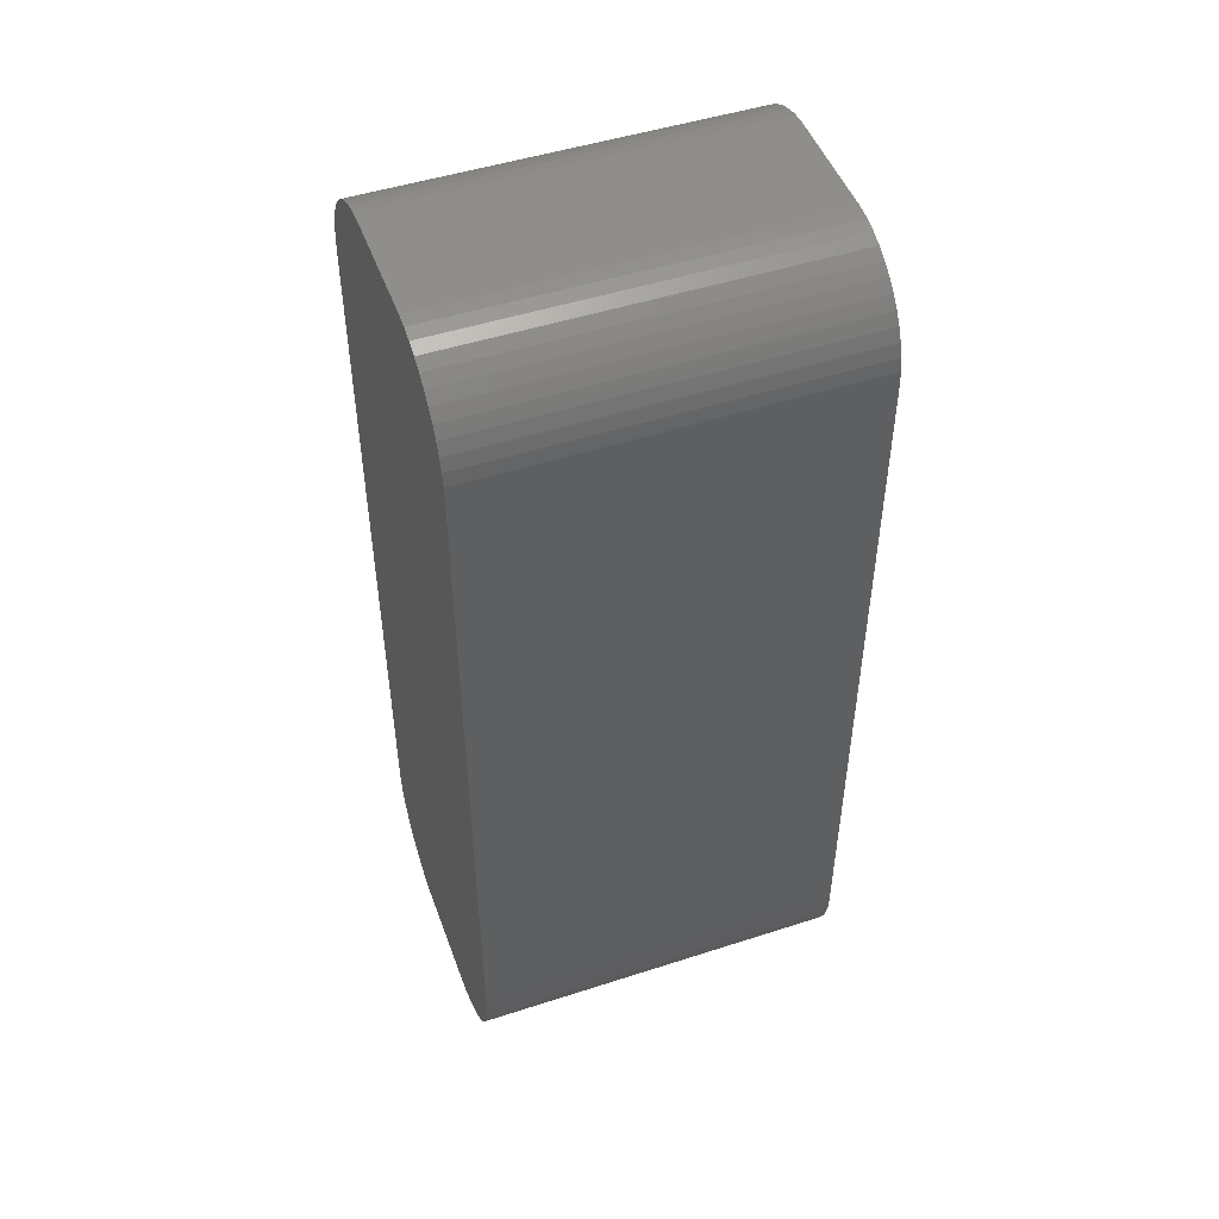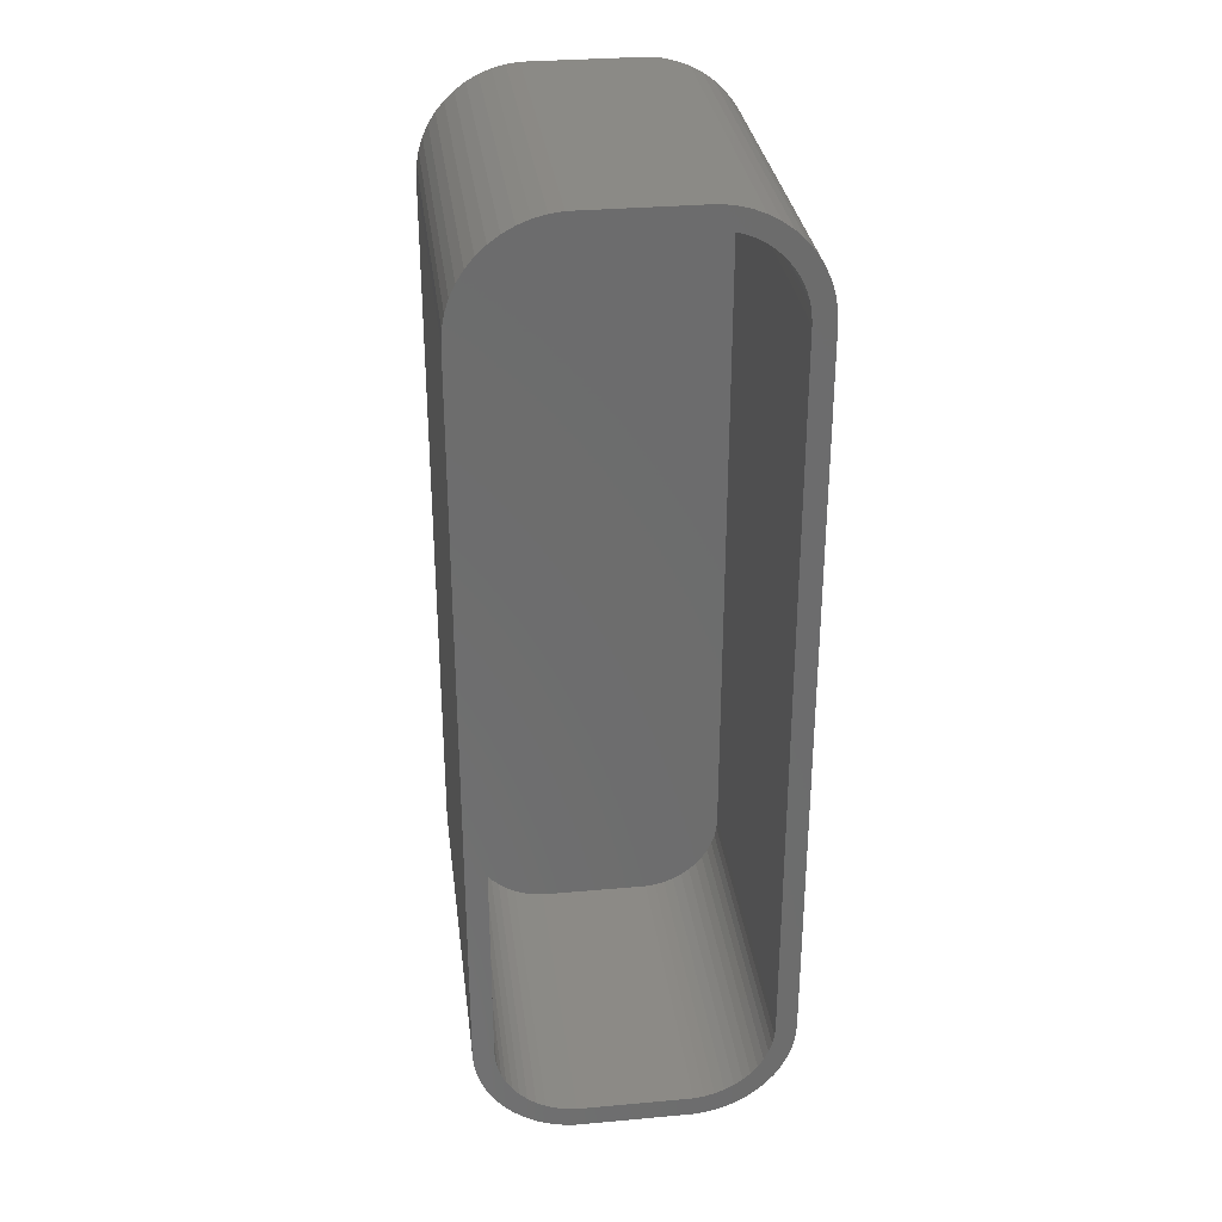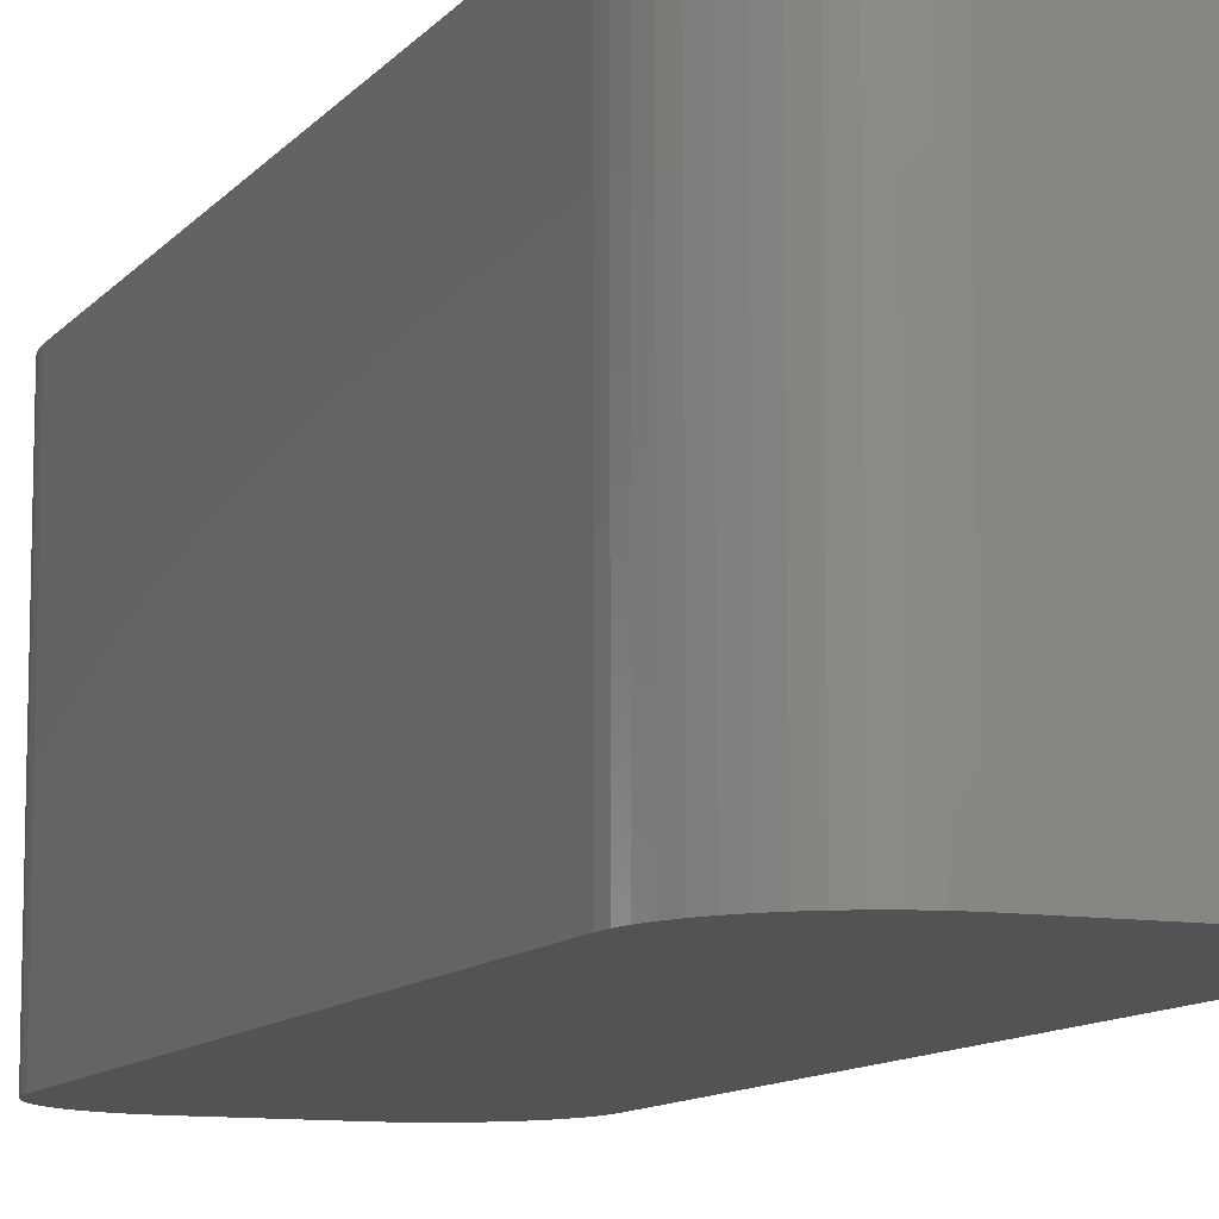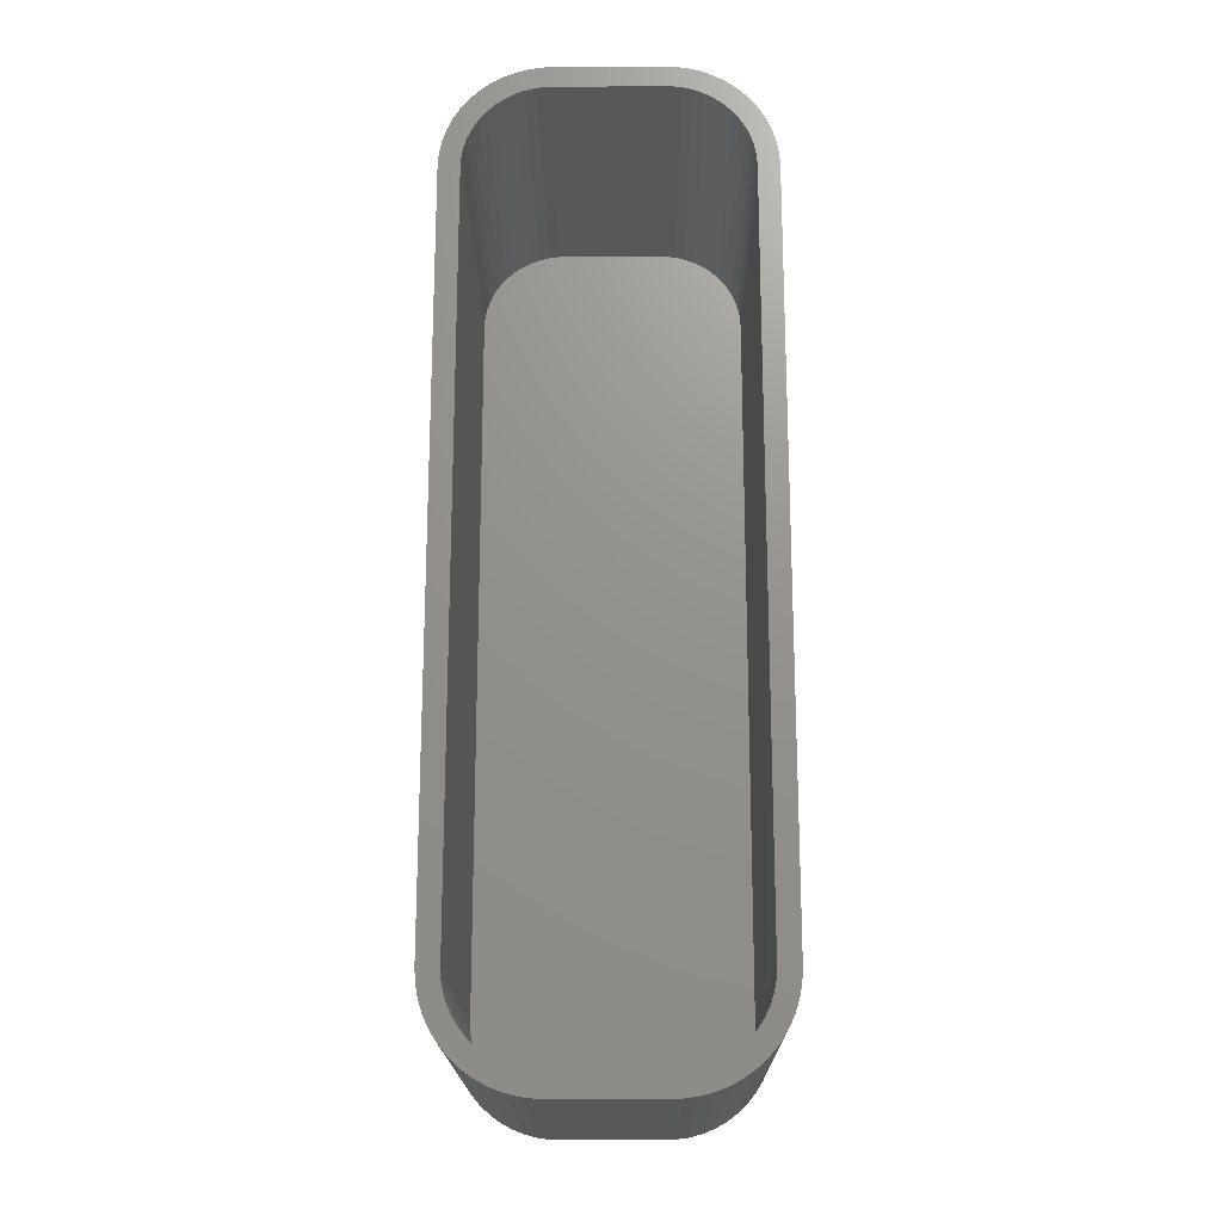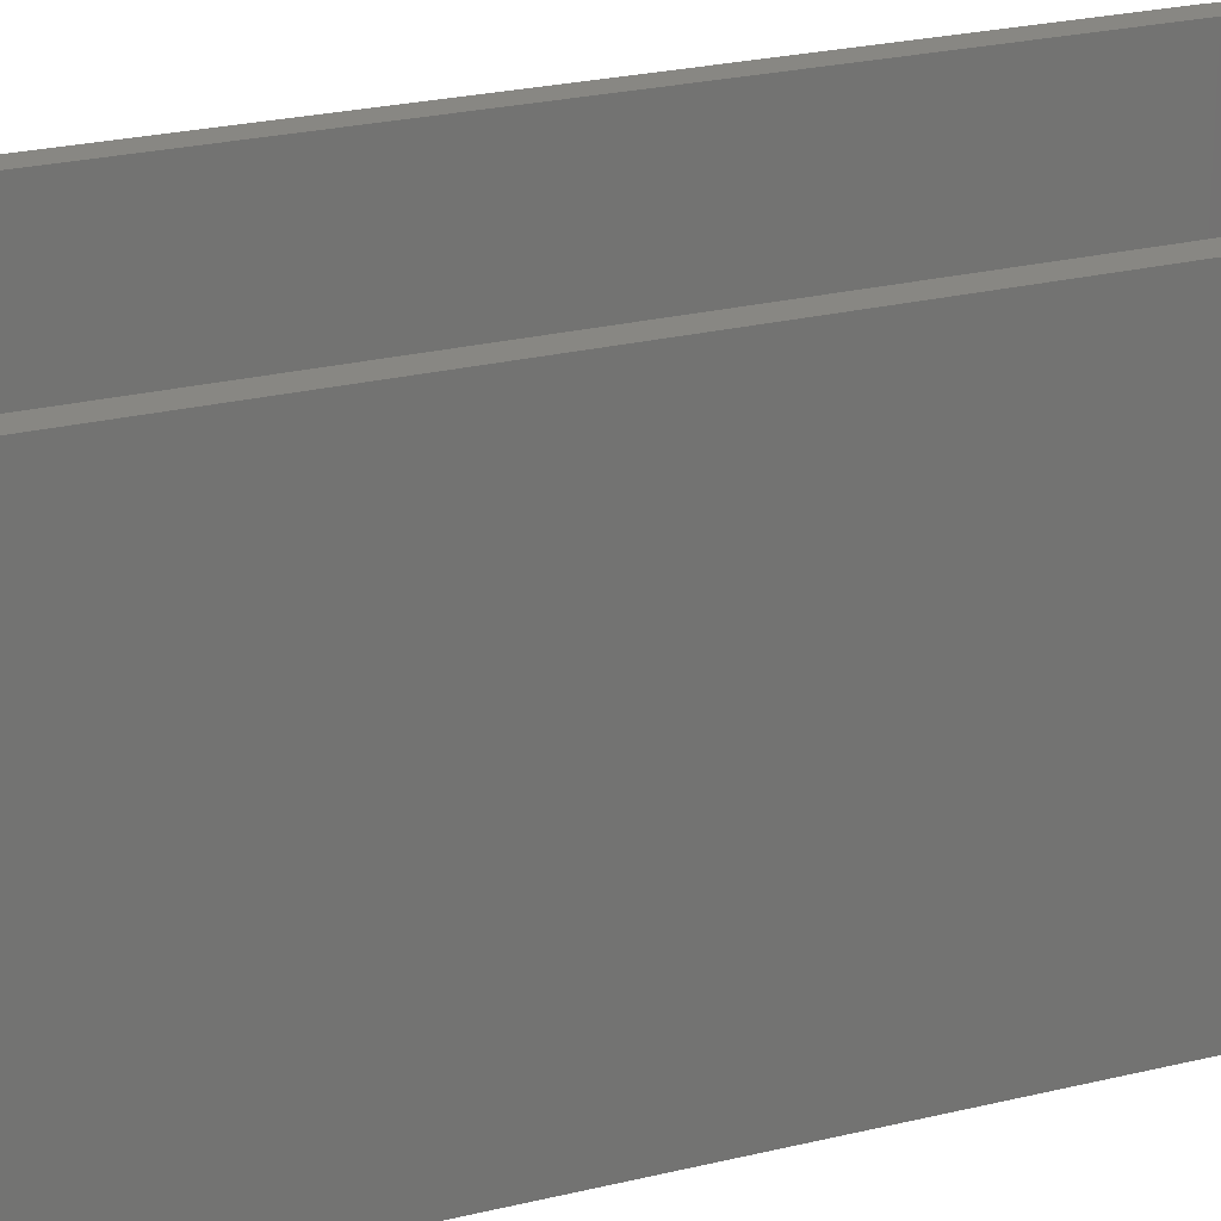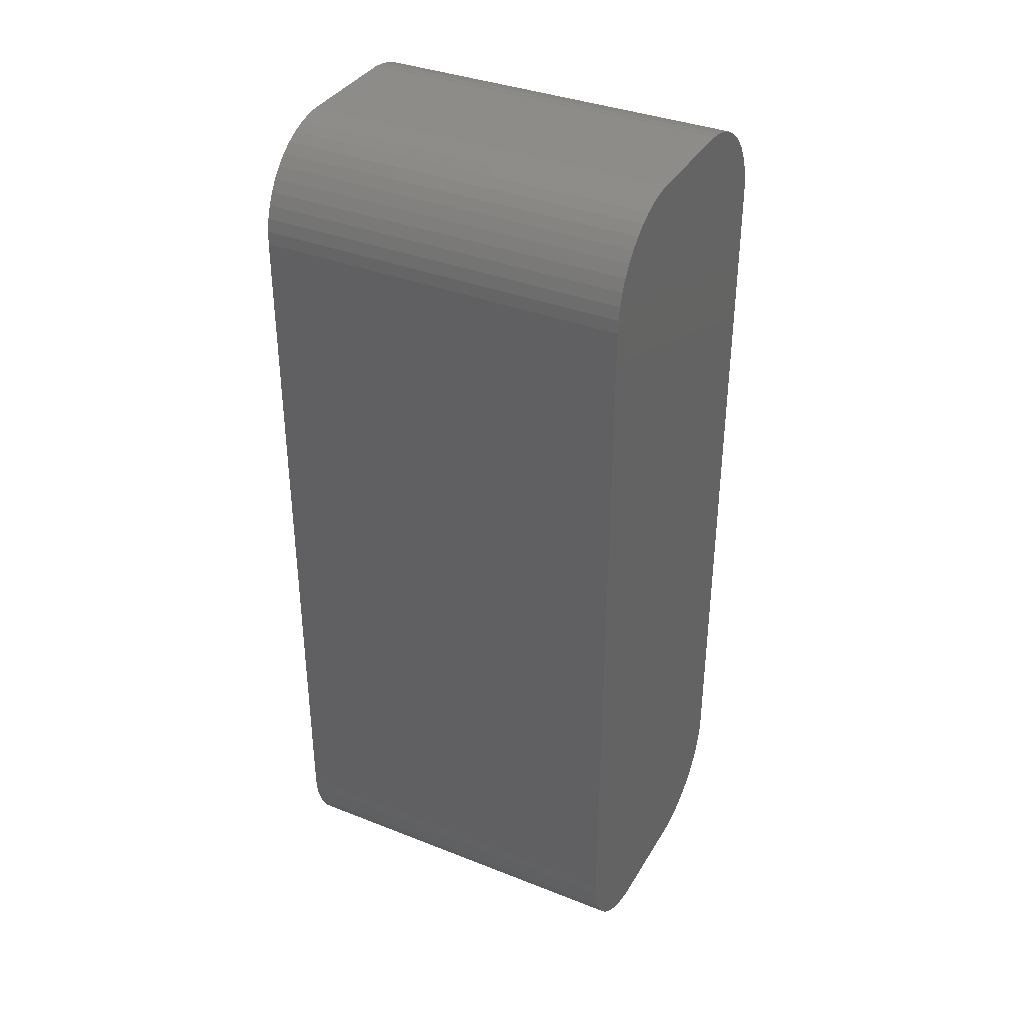
<metadata>
{"format":"stl","ext":"stl","renderer":"f3d","projection":"perspective","resolution":1024,"background":"white","views":[{"elev":48.8,"azim":-109.8,"up":"+Y"},{"elev":31.2,"azim":-7.3,"up":"+Y"},{"elev":-10.6,"azim":-22.4,"up":"+Z"},{"elev":-18.5,"azim":0.6,"up":"+Y"},{"elev":24.2,"azim":67.8,"up":"+Z"},{"elev":36.3,"azim":117.2,"up":"+Y"}]}
</metadata>
<code>
# stl→obj: 208 verts, 412 faces
v -7.5 -17.5 0
v -7.5 17.5 18
v -7.5 17.5 0
v -7.5 -17.5 18
v 6.5 17.5 18
v 7.5 17.5 18
v 7.461 18.13 18
v 7.5 -17.5 18
v 6.468 18 18
v 7.343 18.74 18
v 6.5 -17.5 18
v 6.374 18.49 18
v 7.149 19.34 18
v 7.461 -18.13 18
v 6.219 18.97 18
v 6.882 19.91 18
v 6.468 -18 18
v 6.005 19.43 18
v 6.545 20.44 18
v 7.343 -18.74 18
v 6.374 -18.49 18
v 5.736 19.85 18
v 6.145 20.92 18
v 5.416 20.24 18
v 5.687 21.35 18
v 5.05 20.58 18
v 5.179 21.72 18
v 4.643 20.88 18
v 4.629 22.02 18
v 4.203 21.12 18
v 4.045 22.26 18
v 3.736 21.3 18
v 3.437 22.41 18
v 3.25 21.43 18
v 2.814 22.49 18
v 2.751 21.49 18
v -2.751 21.49 18
v -2.814 22.49 18
v -3.25 21.43 18
v -3.437 22.41 18
v -3.736 21.3 18
v -4.045 22.26 18
v -4.203 21.12 18
v -4.629 22.02 18
v -4.643 20.88 18
v -5.179 21.72 18
v -5.05 20.58 18
v -5.687 21.35 18
v -5.416 20.24 18
v -6.145 20.92 18
v -5.736 19.85 18
v -6.545 20.44 18
v -6.005 19.43 18
v -6.882 19.91 18
v -6.219 18.97 18
v -7.343 18.74 18
v -6.374 18.49 18
v -7.149 19.34 18
v 7.149 -19.34 18
v 6.219 -18.97 18
v 6.882 -19.91 18
v 6.005 -19.43 18
v 6.545 -20.44 18
v 5.736 -19.85 18
v 6.145 -20.92 18
v 5.416 -20.24 18
v 5.687 -21.35 18
v 5.05 -20.58 18
v 5.179 -21.72 18
v 4.643 -20.88 18
v 4.629 -22.02 18
v 4.203 -21.12 18
v 4.045 -22.26 18
v 3.736 -21.3 18
v 3.437 -22.41 18
v 3.25 -21.43 18
v 2.814 -22.49 18
v 2.751 -21.49 18
v -2.751 -21.49 18
v -2.814 -22.49 18
v -3.25 -21.43 18
v -3.437 -22.41 18
v -3.736 -21.3 18
v -4.045 -22.26 18
v -4.203 -21.12 18
v -4.629 -22.02 18
v -4.643 -20.88 18
v -5.179 -21.72 18
v -5.05 -20.58 18
v -5.687 -21.35 18
v -5.416 -20.24 18
v -6.145 -20.92 18
v -5.736 -19.85 18
v -6.545 -20.44 18
v -6.005 -19.43 18
v -6.882 -19.91 18
v -6.219 -18.97 18
v -7.149 -19.34 18
v -6.374 -18.49 18
v -7.343 -18.74 18
v -6.468 -18 18
v -7.461 -18.13 18
v -6.5 -17.5 18
v -6.5 17.5 18
v -6.468 18 18
v -7.461 18.13 18
v 7.5 17.5 0
v 7.5 -17.5 0
v 7.461 18.13 0
v -2.814 -22.49 0
v 2.814 -22.49 0
v -2.814 22.49 0
v -3.437 22.41 0
v -7.343 18.74 0
v -7.149 19.34 0
v -6.145 -20.92 0
v -5.687 -21.35 0
v 4.045 -22.26 0
v 4.629 -22.02 0
v 7.461 -18.13 0
v 7.343 -18.74 0
v 4.045 22.26 0
v 3.437 22.41 0
v 2.814 22.49 0
v -7.149 -19.34 0
v -7.343 -18.74 0
v -4.629 -22.02 0
v -4.045 -22.26 0
v 7.149 19.34 0
v 7.343 18.74 0
v 6.145 20.92 0
v 6.545 20.44 0
v -7.461 18.13 0
v -5.687 21.35 0
v -6.145 20.92 0
v -7.461 -18.13 0
v 7.149 -19.34 0
v 6.882 -19.91 0
v 6.545 -20.44 0
v 6.145 -20.92 0
v 5.687 -21.35 0
v 6.882 19.91 0
v 5.179 -21.72 0
v 5.687 21.35 0
v 3.437 -22.41 0
v 5.179 21.72 0
v 4.629 22.02 0
v -3.437 -22.41 0
v -5.179 -21.72 0
v -4.045 22.26 0
v -4.629 22.02 0
v -5.179 21.72 0
v -6.545 -20.44 0
v -6.882 -19.91 0
v -6.545 20.44 0
v -6.882 19.91 0
v -6.5 17.5 2
v -6.5 -17.5 2
v 2.751 21.49 2
v 6.5 17.5 2
v 6.468 18 2
v 6.5 -17.5 2
v 6.374 18.49 2
v 6.219 18.97 2
v 2.751 -21.49 2
v 6.005 19.43 2
v 6.468 -18 2
v 5.736 19.85 2
v 6.374 -18.49 2
v 5.416 20.24 2
v 6.219 -18.97 2
v 5.05 20.58 2
v 6.005 -19.43 2
v 4.643 20.88 2
v 5.736 -19.85 2
v 4.203 21.12 2
v 5.416 -20.24 2
v 3.736 21.3 2
v 5.05 -20.58 2
v 3.25 21.43 2
v 4.643 -20.88 2
v 4.203 -21.12 2
v -2.751 21.49 2
v 3.736 -21.3 2
v -3.25 21.43 2
v 3.25 -21.43 2
v -3.736 21.3 2
v -2.751 -21.49 2
v -4.203 21.12 2
v -3.25 -21.43 2
v -4.643 20.88 2
v -3.736 -21.3 2
v -5.05 20.58 2
v -4.203 -21.12 2
v -5.416 20.24 2
v -4.643 -20.88 2
v -5.736 19.85 2
v -5.05 -20.58 2
v -6.005 19.43 2
v -5.416 -20.24 2
v -6.219 18.97 2
v -5.736 -19.85 2
v -6.374 18.49 2
v -6.005 -19.43 2
v -6.468 18 2
v -6.219 -18.97 2
v -6.374 -18.49 2
v -6.468 -18 2
f 1 2 3
f 2 1 4
f 5 6 7
f 6 5 8
f 9 7 10
f 11 8 5
f 12 10 13
f 8 11 14
f 15 13 16
f 17 14 11
f 18 16 19
f 14 17 20
f 21 20 17
f 7 9 5
f 10 12 9
f 13 15 12
f 22 19 23
f 16 18 15
f 19 22 18
f 24 23 25
f 23 24 22
f 26 25 27
f 25 26 24
f 27 28 26
f 29 28 27
f 29 30 28
f 31 30 29
f 31 32 30
f 33 32 31
f 33 34 32
f 35 34 33
f 35 36 34
f 35 37 36
f 38 37 35
f 38 39 37
f 40 39 38
f 40 41 39
f 42 41 40
f 42 43 41
f 44 43 42
f 44 45 43
f 46 45 44
f 45 46 47
f 48 47 46
f 47 48 49
f 50 49 48
f 49 50 51
f 52 51 50
f 51 52 53
f 54 53 52
f 53 54 55
f 56 57 58
f 55 58 57
f 58 55 54
f 20 21 59
f 60 59 21
f 59 60 61
f 62 61 60
f 61 62 63
f 64 63 62
f 63 64 65
f 66 65 64
f 65 66 67
f 68 67 66
f 67 68 69
f 70 69 68
f 70 71 69
f 72 71 70
f 72 73 71
f 74 73 72
f 74 75 73
f 76 75 74
f 76 77 75
f 78 77 76
f 79 77 78
f 79 80 77
f 81 80 79
f 81 82 80
f 83 82 81
f 83 84 82
f 85 84 83
f 85 86 84
f 87 86 85
f 88 87 89
f 87 88 86
f 90 89 91
f 89 90 88
f 92 91 93
f 94 93 95
f 91 92 90
f 96 95 97
f 98 97 99
f 100 99 101
f 93 94 92
f 102 101 103
f 104 2 103
f 57 56 105
f 4 103 2
f 106 105 56
f 102 103 4
f 105 106 104
f 95 96 94
f 104 106 2
f 97 98 96
f 99 100 98
f 101 102 100
f 8 107 6
f 107 8 108
f 6 109 7
f 109 6 107
f 110 77 80
f 77 110 111
f 112 40 38
f 40 112 113
f 114 58 115
f 58 114 56
f 116 90 92
f 90 116 117
f 118 71 73
f 71 118 119
f 20 120 14
f 120 20 121
f 122 33 31
f 33 122 123
f 124 38 35
f 38 124 112
f 125 100 126
f 100 125 98
f 127 84 86
f 84 127 128
f 14 108 8
f 108 14 120
f 10 129 13
f 129 10 130
f 19 131 23
f 131 19 132
f 123 35 33
f 35 123 124
f 133 56 114
f 56 133 106
f 134 50 48
f 50 134 135
f 136 4 1
f 4 136 102
f 111 108 120
f 108 1 107
f 111 120 121
f 3 107 1
f 111 121 137
f 124 107 3
f 111 137 138
f 107 124 109
f 111 138 139
f 109 124 130
f 111 139 140
f 130 124 129
f 111 140 141
f 129 124 142
f 111 141 143
f 142 124 132
f 111 143 119
f 132 124 131
f 111 119 118
f 131 124 144
f 111 118 145
f 144 124 146
f 108 111 1
f 146 124 147
f 1 111 110
f 147 124 122
f 1 110 148
f 122 124 123
f 1 148 128
f 124 3 112
f 1 128 127
f 112 3 113
f 1 127 149
f 113 3 150
f 1 149 117
f 150 3 151
f 1 117 116
f 151 3 152
f 1 116 153
f 152 3 134
f 1 153 154
f 134 3 135
f 1 154 125
f 135 3 155
f 1 125 126
f 155 3 156
f 1 126 136
f 156 3 115
f 115 3 114
f 114 3 133
f 116 94 153
f 94 116 92
f 154 98 125
f 98 154 96
f 117 88 90
f 88 117 149
f 128 82 84
f 82 128 148
f 148 80 82
f 80 148 110
f 145 73 75
f 73 145 118
f 111 75 77
f 75 111 145
f 65 139 63
f 139 65 140
f 59 121 20
f 121 59 137
f 7 130 10
f 130 7 109
f 16 132 19
f 132 16 142
f 13 142 16
f 142 13 129
f 131 25 23
f 25 131 144
f 3 106 133
f 106 3 2
f 115 54 156
f 54 115 58
f 155 50 135
f 50 155 52
f 126 102 136
f 102 126 100
f 153 96 154
f 96 153 94
f 149 86 88
f 86 149 127
f 143 67 69
f 67 143 141
f 147 31 29
f 31 147 122
f 146 29 27
f 29 146 147
f 156 52 155
f 52 156 54
f 151 46 44
f 46 151 152
f 150 44 42
f 44 150 151
f 113 42 40
f 42 113 150
f 61 137 59
f 137 61 138
f 63 138 61
f 138 63 139
f 144 27 25
f 27 144 146
f 152 48 46
f 48 152 134
f 141 65 67
f 65 141 140
f 119 69 71
f 69 119 143
f 103 157 104
f 157 103 158
f 159 160 161
f 160 157 162
f 159 161 163
f 158 162 157
f 159 163 164
f 165 162 158
f 159 164 166
f 162 165 167
f 159 166 168
f 167 165 169
f 159 168 170
f 169 165 171
f 159 170 172
f 171 165 173
f 159 172 174
f 173 165 175
f 159 174 176
f 175 165 177
f 159 176 178
f 177 165 179
f 159 178 180
f 179 165 181
f 160 159 157
f 181 165 182
f 157 159 183
f 182 165 184
f 157 183 185
f 184 165 186
f 157 185 187
f 165 158 188
f 157 187 189
f 188 158 190
f 157 189 191
f 190 158 192
f 157 191 193
f 192 158 194
f 157 193 195
f 194 158 196
f 157 195 197
f 196 158 198
f 157 197 199
f 198 158 200
f 157 199 201
f 200 158 202
f 157 201 203
f 202 158 204
f 157 203 205
f 204 158 206
f 206 158 207
f 207 158 208
f 171 21 169
f 21 171 60
f 101 158 103
f 158 101 208
f 104 205 105
f 205 104 157
f 165 79 78
f 79 165 188
f 169 17 167
f 17 169 21
f 162 5 160
f 5 162 11
f 57 201 55
f 201 57 203
f 174 26 28
f 26 174 172
f 191 43 45
f 43 191 189
f 177 64 175
f 64 177 66
f 167 11 162
f 11 167 17
f 160 9 161
f 9 160 5
f 105 203 57
f 203 105 205
f 163 15 164
f 15 163 12
f 168 24 170
f 24 168 22
f 183 36 37
f 36 183 159
f 99 208 101
f 208 99 207
f 177 68 66
f 68 177 179
f 190 83 81
f 83 190 192
f 161 12 163
f 12 161 9
f 172 24 26
f 24 172 170
f 176 28 30
f 28 176 174
f 178 30 32
f 30 178 176
f 189 41 43
f 41 189 187
f 195 47 49
f 47 195 193
f 51 195 49
f 195 51 197
f 187 39 41
f 39 187 185
f 185 37 39
f 37 185 183
f 97 207 99
f 207 97 206
f 91 202 93
f 202 91 200
f 175 62 173
f 62 175 64
f 179 70 68
f 70 179 181
f 182 74 72
f 74 182 184
f 184 76 74
f 76 184 186
f 186 78 76
f 78 186 165
f 198 91 89
f 91 198 200
f 194 87 85
f 87 194 196
f 188 81 79
f 81 188 190
f 192 85 83
f 85 192 194
f 166 22 168
f 22 166 18
f 164 18 166
f 18 164 15
f 159 34 36
f 34 159 180
f 180 32 34
f 32 180 178
f 193 45 47
f 45 193 191
f 55 199 53
f 199 55 201
f 53 197 51
f 197 53 199
f 93 204 95
f 204 93 202
f 95 206 97
f 206 95 204
f 173 60 171
f 60 173 62
f 181 72 70
f 72 181 182
f 196 89 87
f 89 196 198

</code>
